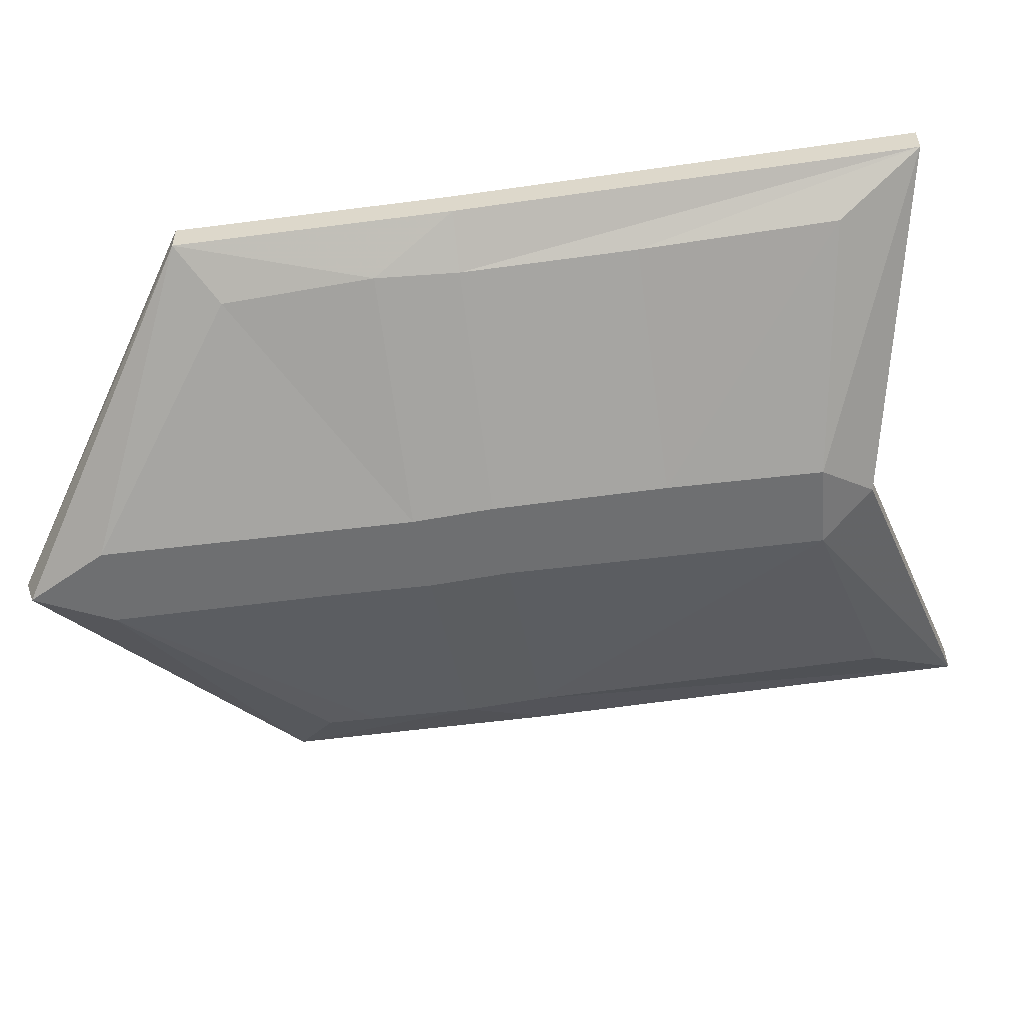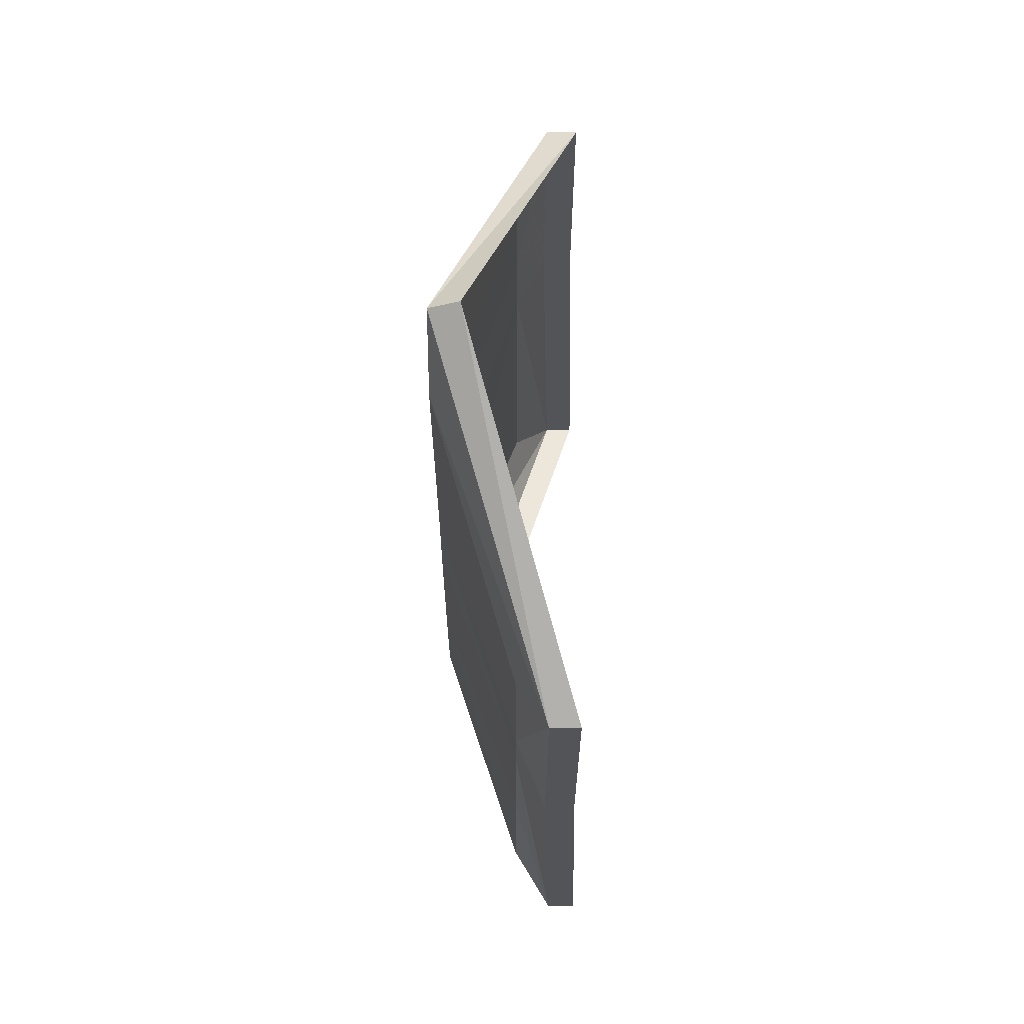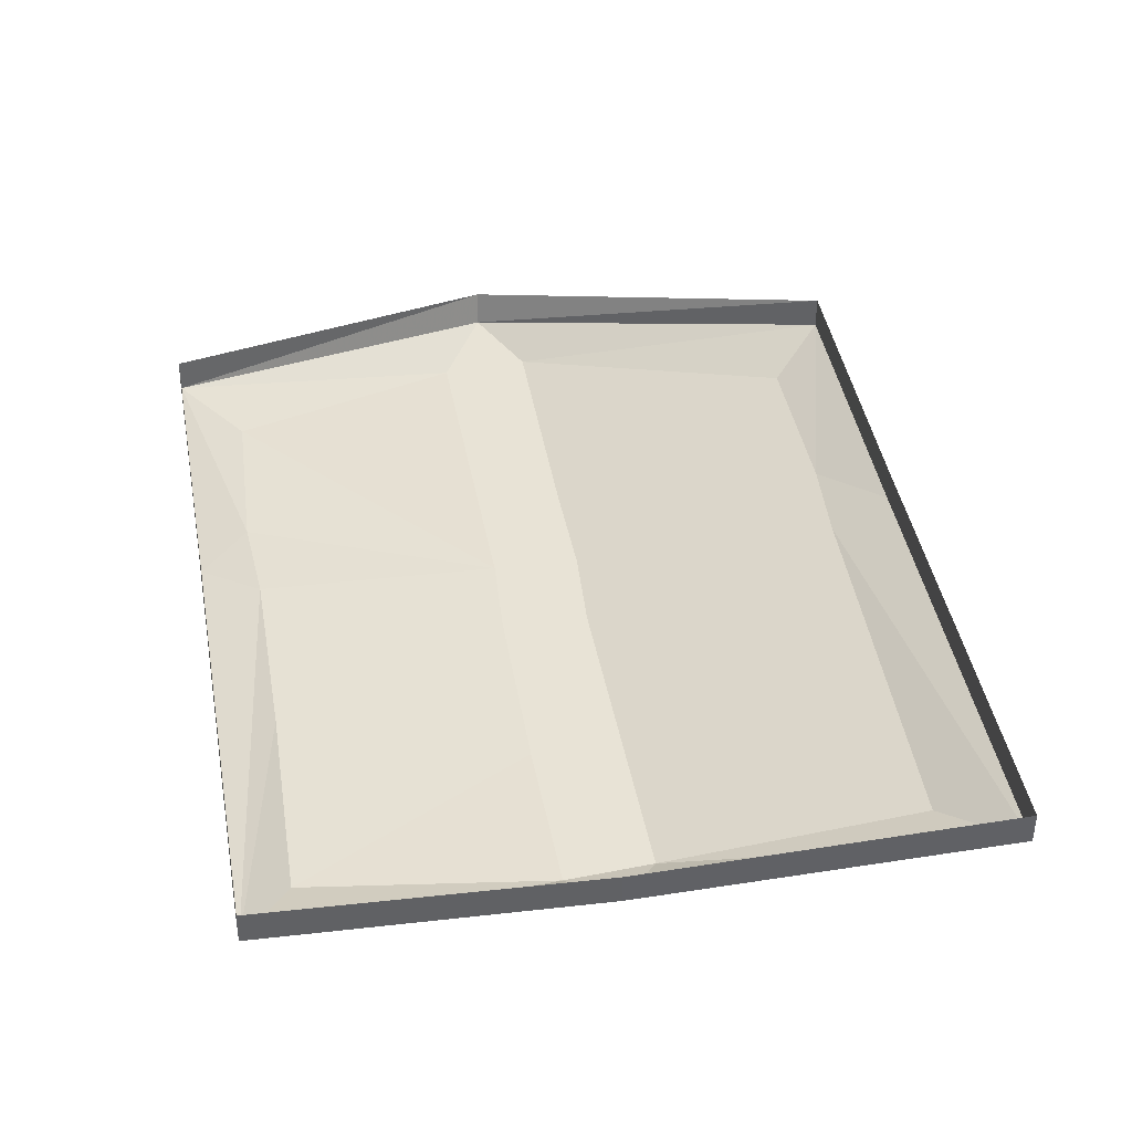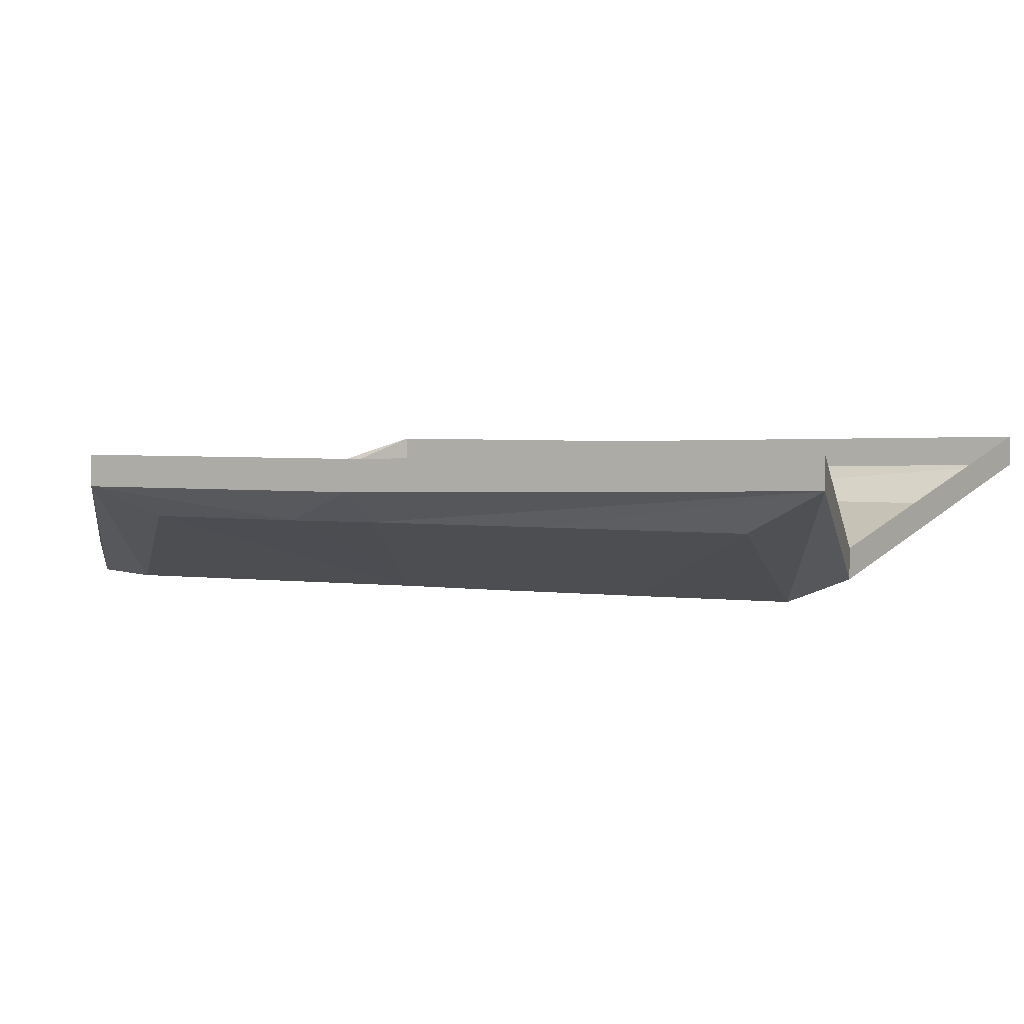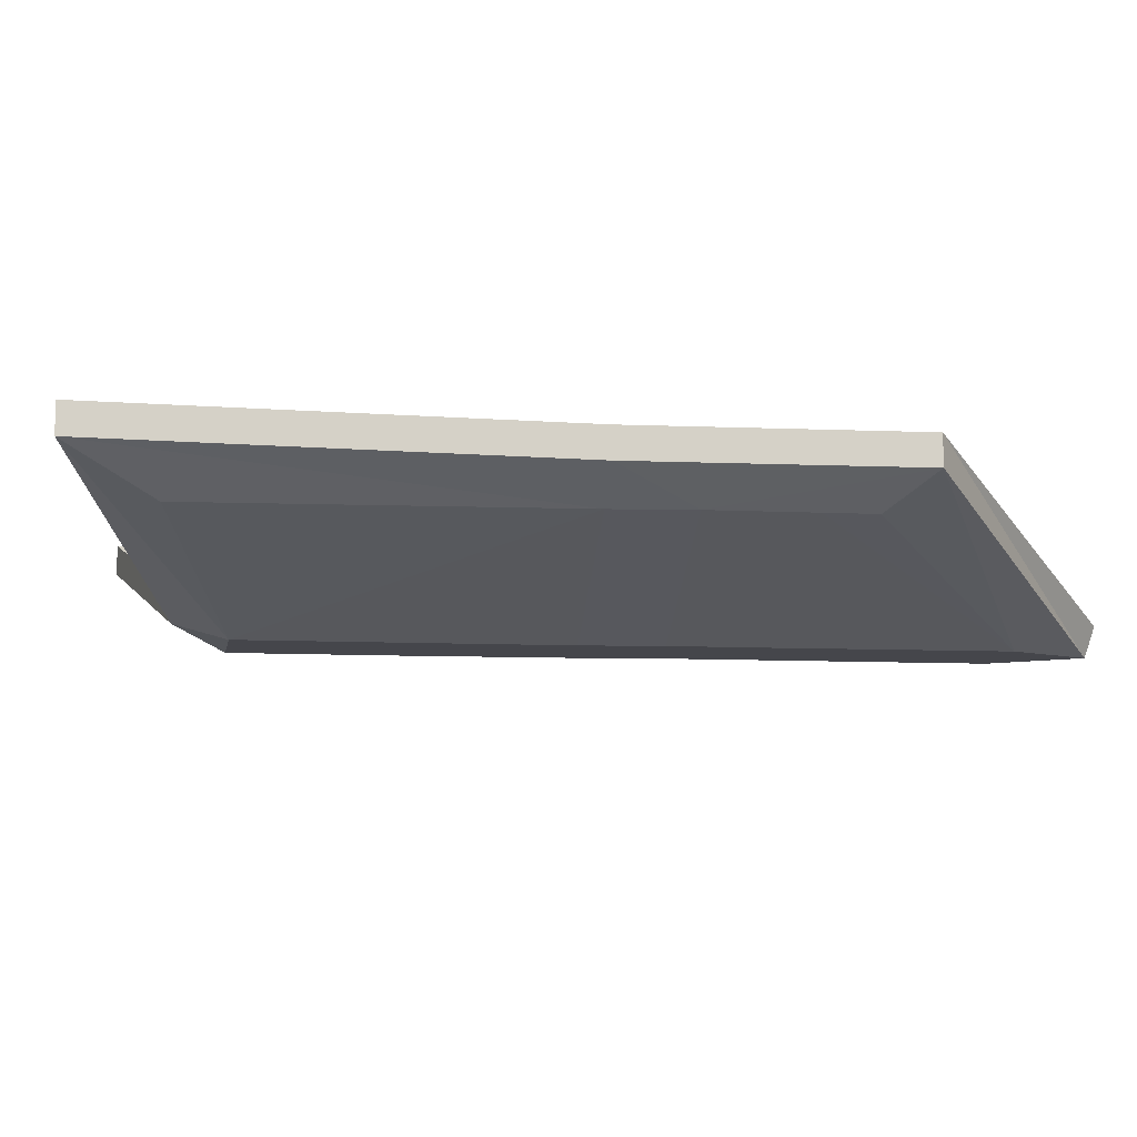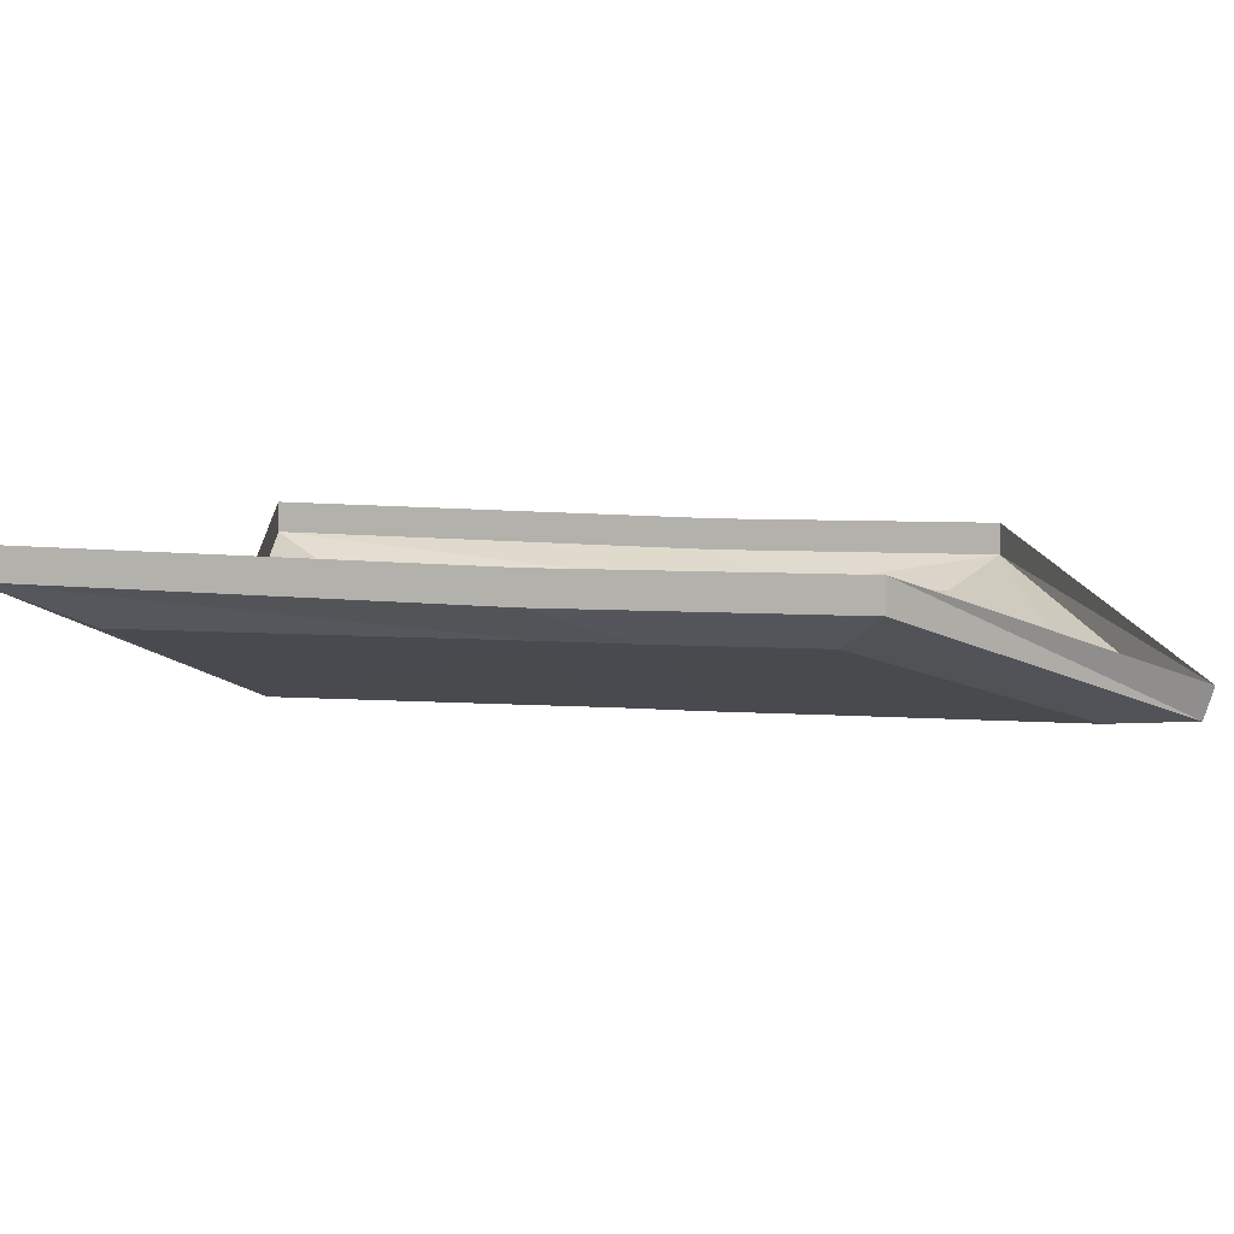
<metadata>
{"format":"obj","ext":"obj","renderer":"f3d","projection":"perspective","resolution":1024,"background":"white","views":[{"elev":-54.6,"azim":108.4,"up":"+Y"},{"elev":56.7,"azim":90.2,"up":"+Z"},{"elev":41.8,"azim":-179.5,"up":"+Y"},{"elev":3.3,"azim":125.2,"up":"+Y"},{"elev":-10.1,"azim":-85.4,"up":"+Y"},{"elev":5.4,"azim":-65.1,"up":"+Y"}]}
</metadata>
<code>
v -0.007812 -0.1016 0.1016
v -0.1875 -0.03906 0.1328
v -0.2031 -0.03906 0.05469
v -0.02344 -0.1016 0.02344
v 0.03906 -0.1016 0.01562
v 0.02344 -0.1016 0.2734
v -0.1797 -0.03906 0.1719
v -0.2109 -0.01562 0.2109
v -0.25 -0.01562 0
v -0.2109 -0.03906 -0.007812
v -0.03125 -0.1016 -0.03906
v 0.03125 -0.1016 -0.04688
v 0.2031 -0.03906 -0.07812
v 0.2188 -0.03906 -0.01562
v 0.2344 -0.03906 0.1016
v 0.08594 -0.1016 0.2578
v 0.0625 -0.1016 0.3281
v -0.2578 -0.03906 -0.2891
v -0.07812 -0.1016 -0.2812
v -0.01562 -0.1016 -0.2969
v 0.007812 -0.1016 -0.1797
v 0.1797 -0.03906 -0.2109
v 0.1797 -0.007812 -0.4297
v 0.2422 -0.01562 -0.08594
v 0.2812 -0.01562 0.125
v 0.0625 -0.07812 0.3359
v -0.2109 0.007812 0.2109
v -0.25 0.007812 0
v -0.3125 0.01562 -0.3438
v -0.3125 -0.007812 -0.3438
v -0.05469 -0.08594 -0.3281
v 0.1562 -0.03906 -0.3594
v -0.05469 -0.0625 -0.3281
v 0.1797 0.01562 -0.4297
v 0.2422 0.007812 -0.08594
v 0.2812 0.007812 0.125
f 1 2 3
f 1 3 4
f 20 32 21
f 21 32 22
f 1 4 5
f 1 5 6
f 2 7 8
f 2 8 3
f 3 8 9
f 3 9 10
f 3 10 11
f 3 11 4
f 4 11 12
f 4 12 5
f 5 12 13
f 5 13 14
f 5 16 6
f 6 16 17
f 6 17 8
f 6 8 7
f 11 19 20
f 11 20 21
f 11 21 12
f 13 22 23
f 13 23 24
f 13 24 14
f 14 24 25
f 14 25 15
f 15 25 16
f 16 25 17
f 17 25 26
f 17 26 27
f 17 27 8
f 8 27 28
f 8 28 9
f 9 28 29
f 9 29 30
f 9 30 10
f 10 30 18
f 18 30 19
f 19 30 31
f 19 31 20
f 20 31 23
f 20 23 32
f 22 32 23
f 33 31 30
f 33 30 29
f 23 34 35
f 23 35 24
f 24 35 36
f 24 36 25
f 25 36 26
f 34 23 31
f 34 31 33
f 1 6 2
f 2 6 7
f 12 21 22
f 12 22 13
f 5 14 15
f 5 15 16
f 10 18 19
f 10 19 11

</code>
